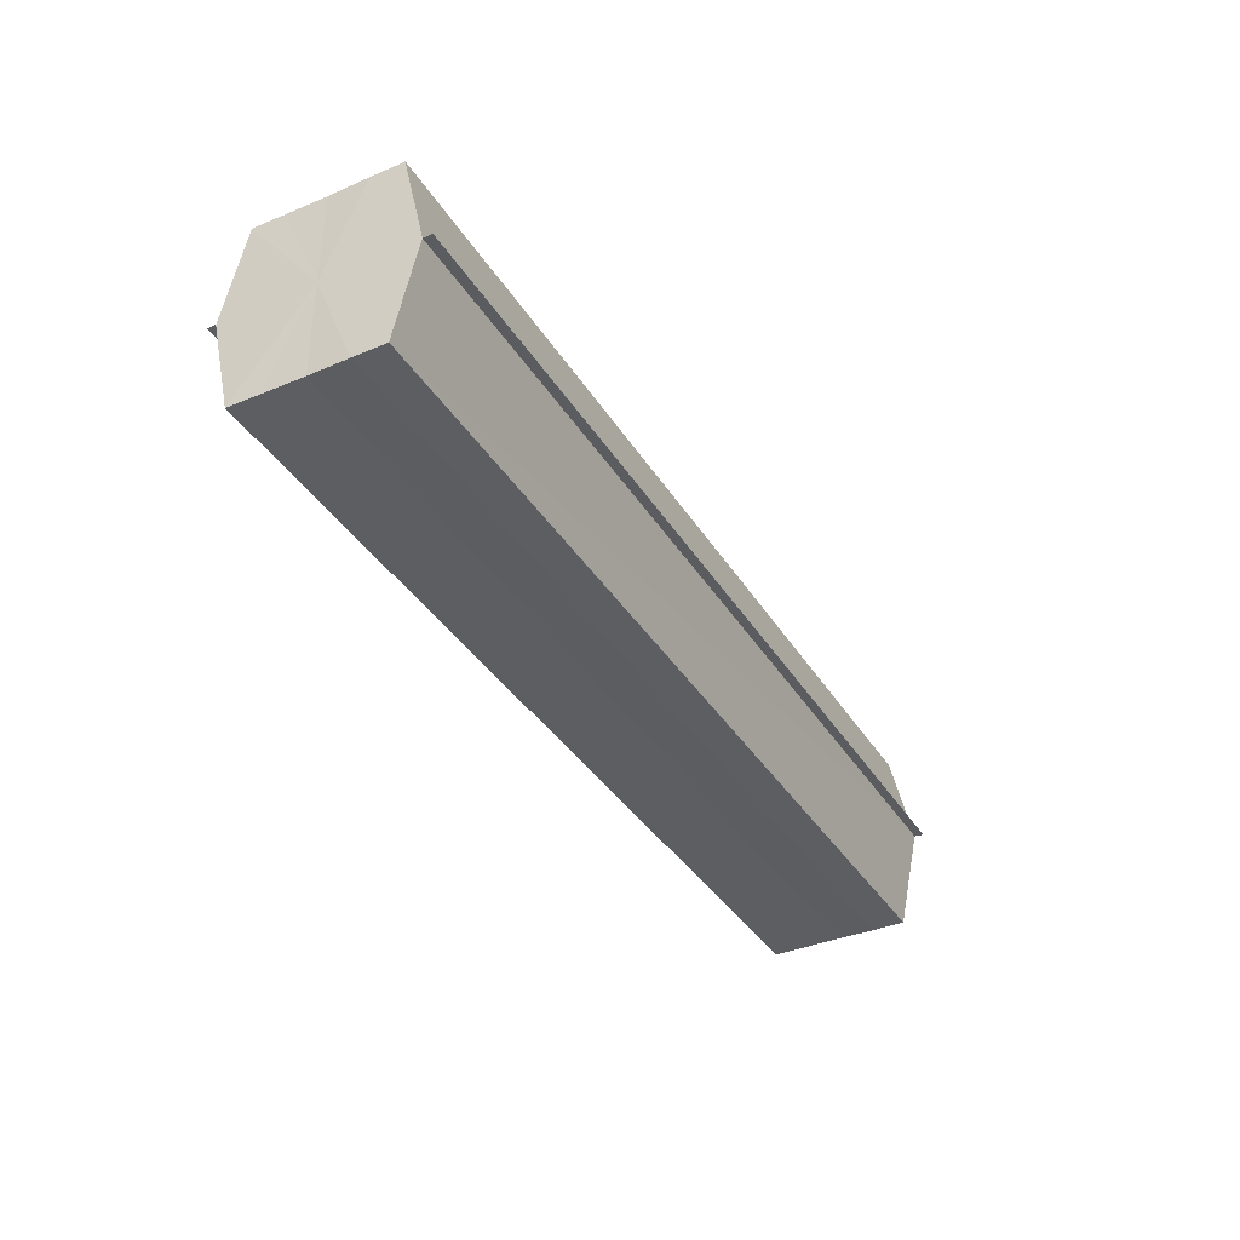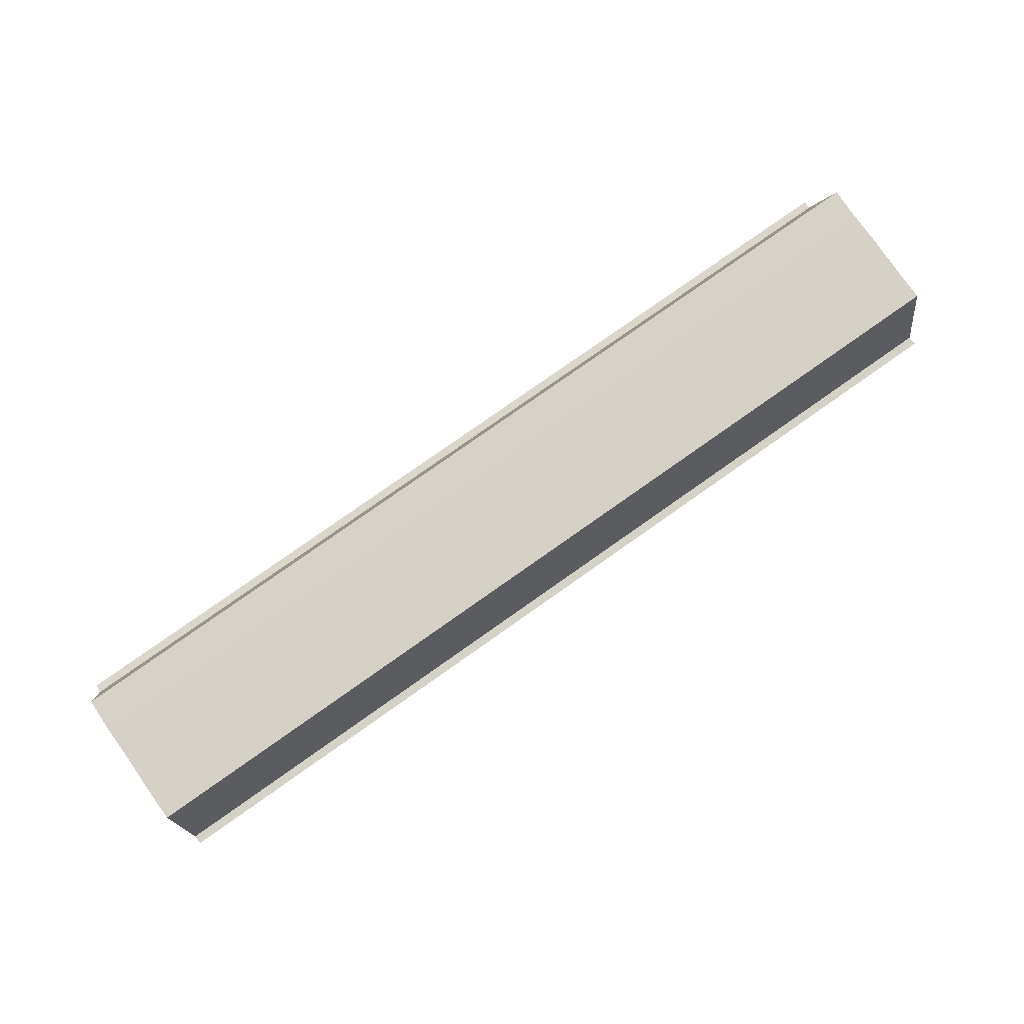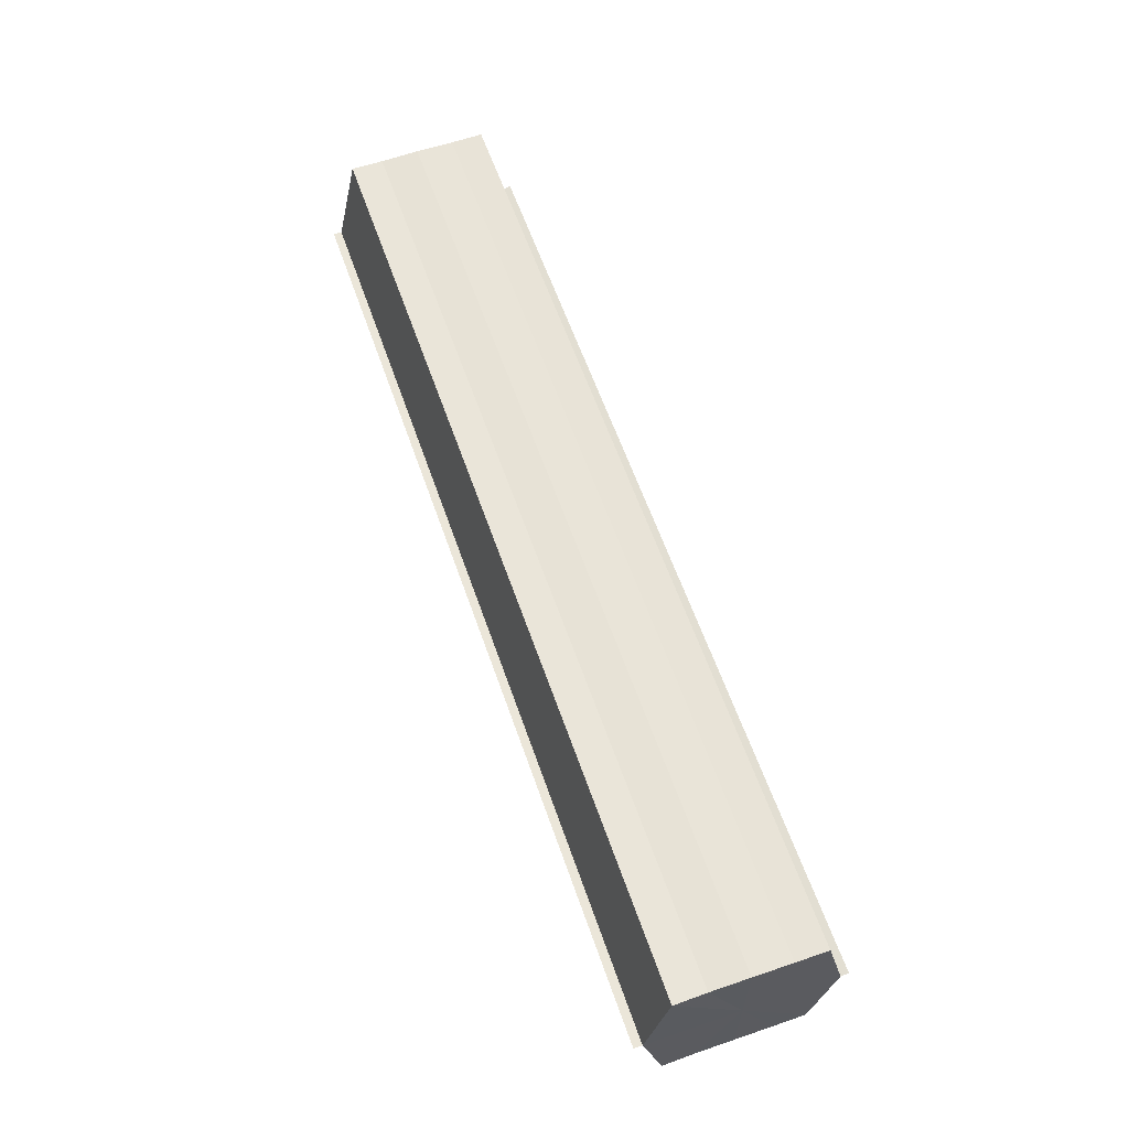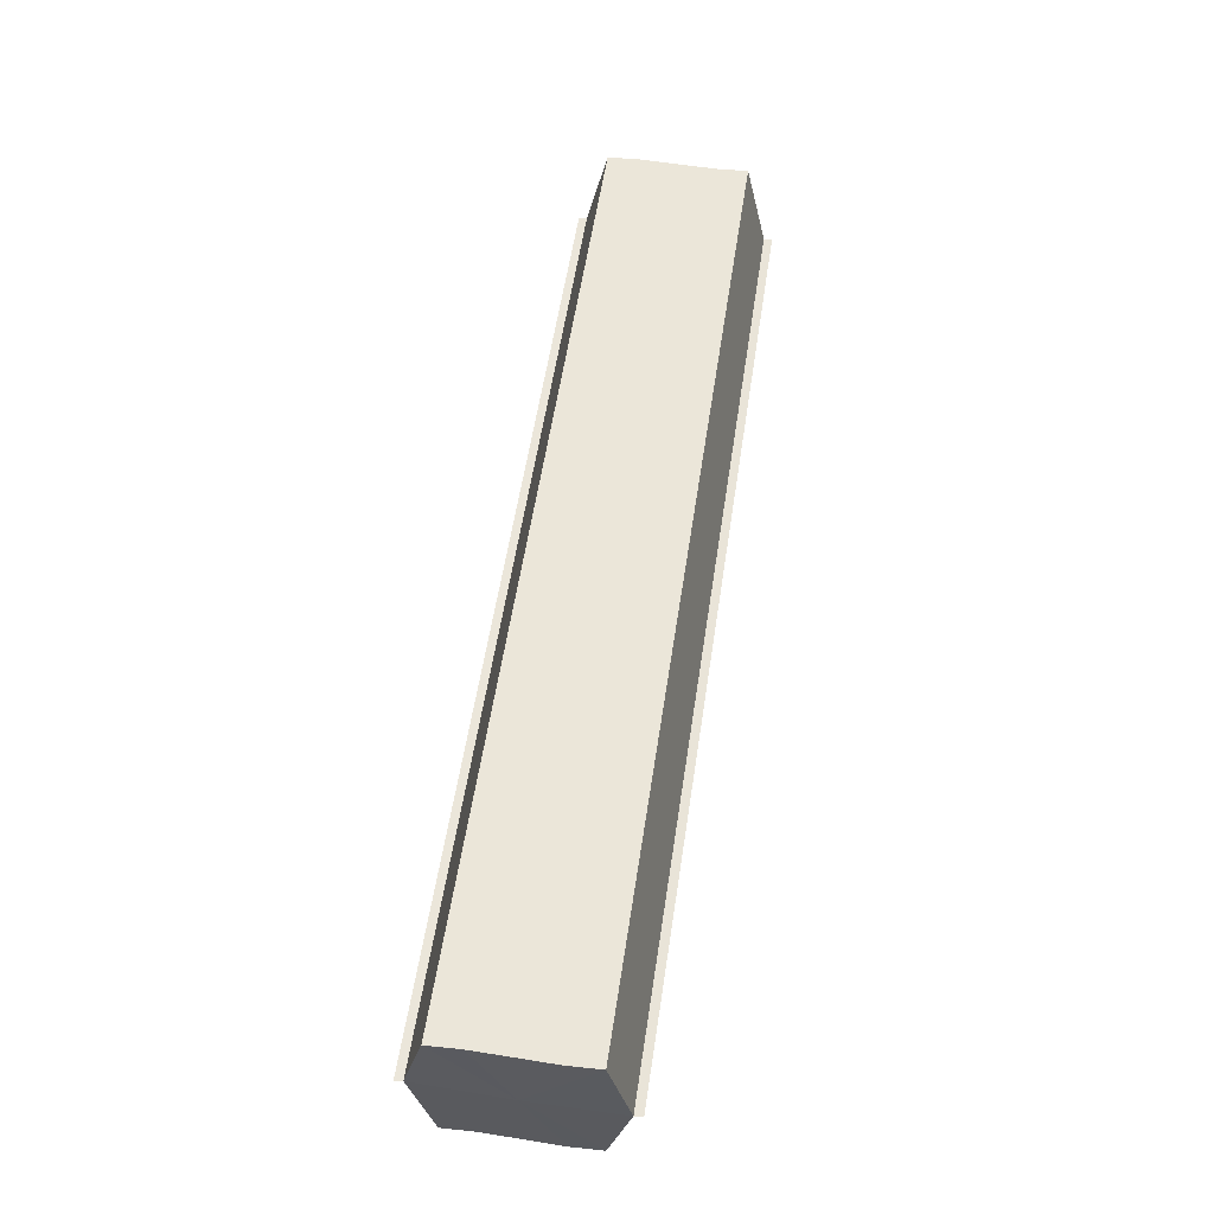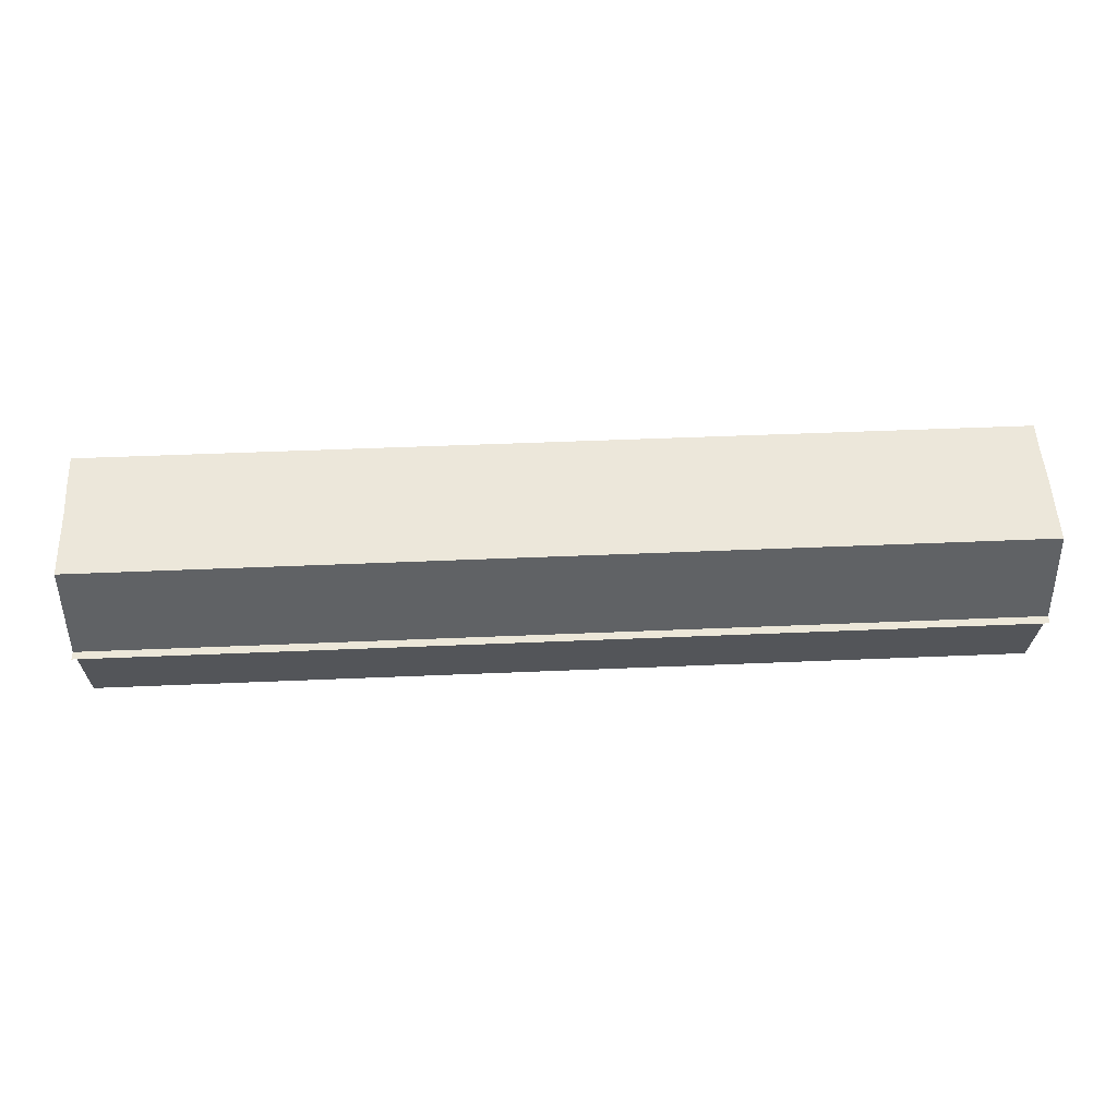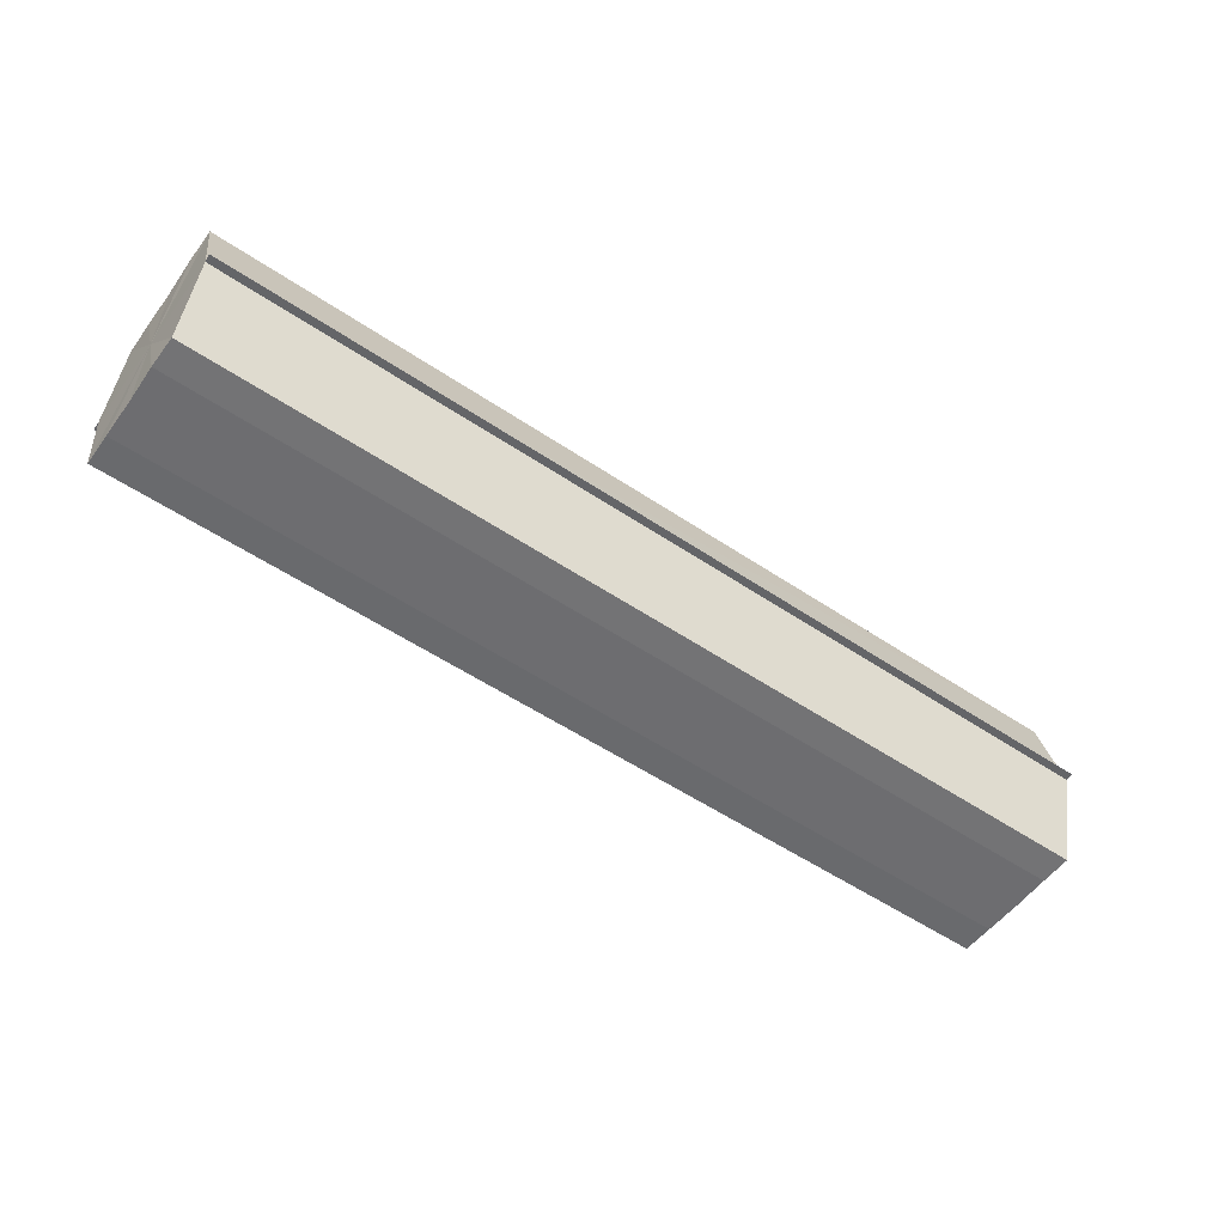
<metadata>
{"format":"obj","ext":"obj","renderer":"f3d","projection":"perspective","resolution":1024,"background":"white","views":[{"elev":-37.1,"azim":-61.6,"up":"+Y"},{"elev":79.2,"azim":-35.1,"up":"+Y"},{"elev":60.8,"azim":70.8,"up":"+Y"},{"elev":57.0,"azim":-81.4,"up":"+Y"},{"elev":52.4,"azim":177.4,"up":"+Y"},{"elev":-54.1,"azim":-35.6,"up":"+Y"}]}
</metadata>
<code>
o 3067
v 2249 1880 20.93
v 2249 1880 20.93
v 2249 1880 20.93
v 2249 1880 20.93
v 2249 1880 20.93
v 2249 1880 20.94
v 2249 1880 20.94
v 2249 1880 20.93
v 2249 1880 20.93
v 2249 1880 20.94
v 2249 1880 20.94
v 2249 1880 20.92
v 2249 1880 20.92
v 2249 1880 20.94
v 2249 1880 20.94
v 2249 1880 20.95
v 2249 1880 20.95
v 2249 1880 20.95
v 2249 1880 20.94
v 2249 1880 20.94
v 2249 1880 20.94
v 2249 1880 20.94
v 2249 1880 20.93
v 2249 1880 20.93
v 2249 1880 20.93
v 2249 1880 20.93
v 2249 1880 20.93
v 2249 1880 20.93
v 2249 1880 20.93
v 2249 1880 20.93
v 2249 1880 20.93
v 2249 1880 20.93
v 2249 1880 20.93
v 2249 1880 20.93
v 2249 1880 20.93
v 2249 1880 20.93
v 2249 1880 20.94
v 2249 1880 20.93
v 2249 1880 20.94
v 2249 1880 20.94
v 2249 1880 20.94
v 2249 1880 20.94
v 2249 1880 20.94
v 2249 1880 20.94
v 2249 1880 20.95
v 2249 1880 20.94
v 2249 1880 20.94
v 2249 1880 20.95
v 2249 1880 20.94
v 2249 1880 20.93
v 2249 1880 20.94
v 2249 1880 20.94
v 2249 1880 20.94
v 2249 1880 20.93
v 2249 1880 20.93
v 2249 1880 20.94
v 2249 1880 20.94
v 2249 1880 20.93
v 2249 1880 20.93
v 2249 1880 20.93
v 2249 1880 20.93
v 2249 1880 20.93
v 2249 1880 20.93
v 2249 1880 20.93
v 2249 1880 20.93
v 2249 1880 20.93
v 2249 1880 20.93
v 2249 1880 20.93
v 2249 1880 20.92
v 2249 1880 20.92
v 2249 1880 20.92
v 2249 1880 20.93
v 2249 1880 20.93
v 2249 1880 20.93
v 2249 1880 20.94
v 2249 1880 20.93
v 2249 1880 20.94
v 2249 1880 20.93
v 2249 1880 20.94
v 2249 1880 20.93
v 2249 1880 20.94
v 2249 1880 20.93
v 2249 1880 20.94
v 2249 1880 20.93
f 1 2 3
f 2 4 5
f 6 1 7
f 4 8 9
f 10 6 11
f 12 8 13
f 14 10 15
f 14 16 15
f 15 17 18
f 15 19 20
f 20 21 22
f 22 23 24
f 24 25 26
f 26 27 28
f 28 29 30
f 13 29 30
f 31 32 29
f 31 33 32
f 31 29 34
f 31 35 33
f 31 34 36
f 31 37 35
f 31 36 38
f 31 39 37
f 31 38 40
f 31 40 41
f 31 42 39
f 31 41 42
f 43 42 44
f 45 42 44
f 46 47 43
f 48 49 45
f 50 51 46
f 52 49 53
f 54 55 50
f 56 52 57
f 58 59 54
f 60 56 61
f 62 60 63
f 64 62 65
f 66 67 58
f 68 64 66
f 68 69 66
f 66 70 71
f 72 73 74
f 72 75 73
f 72 74 76
f 72 77 75
f 72 76 78
f 72 79 77
f 72 78 80
f 72 81 79
f 72 80 82
f 72 83 81
f 72 82 84
f 72 84 83

</code>
